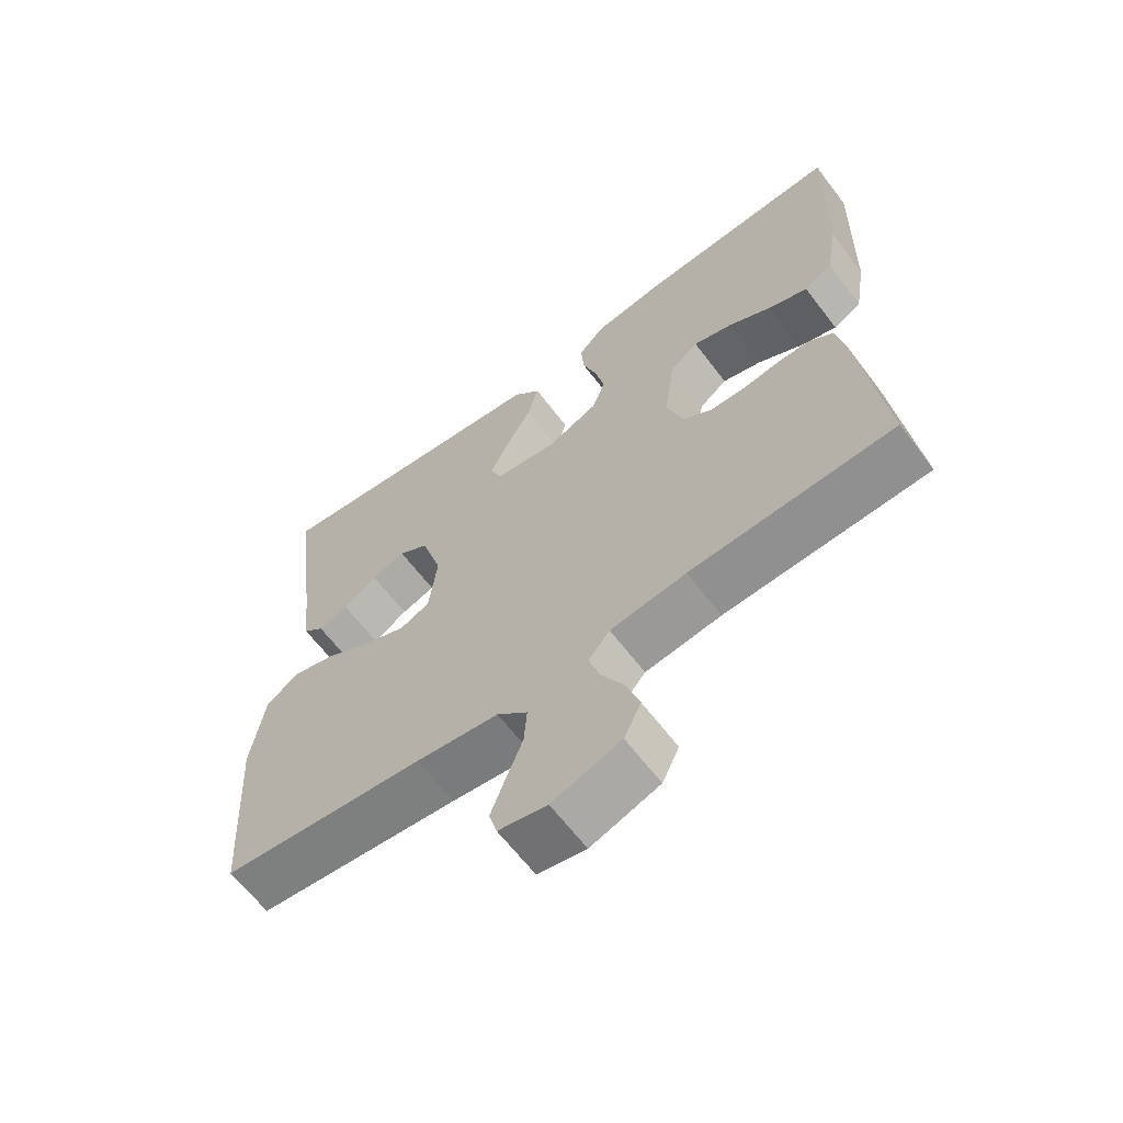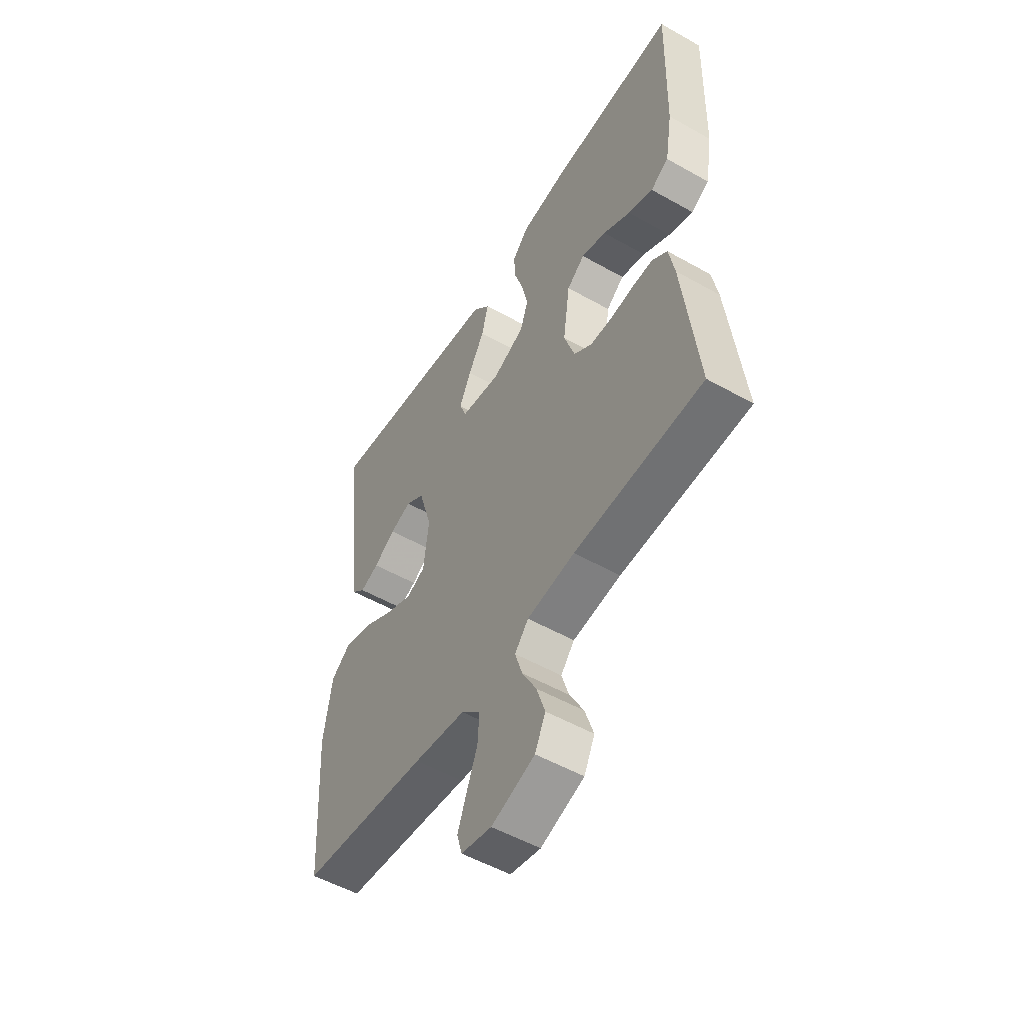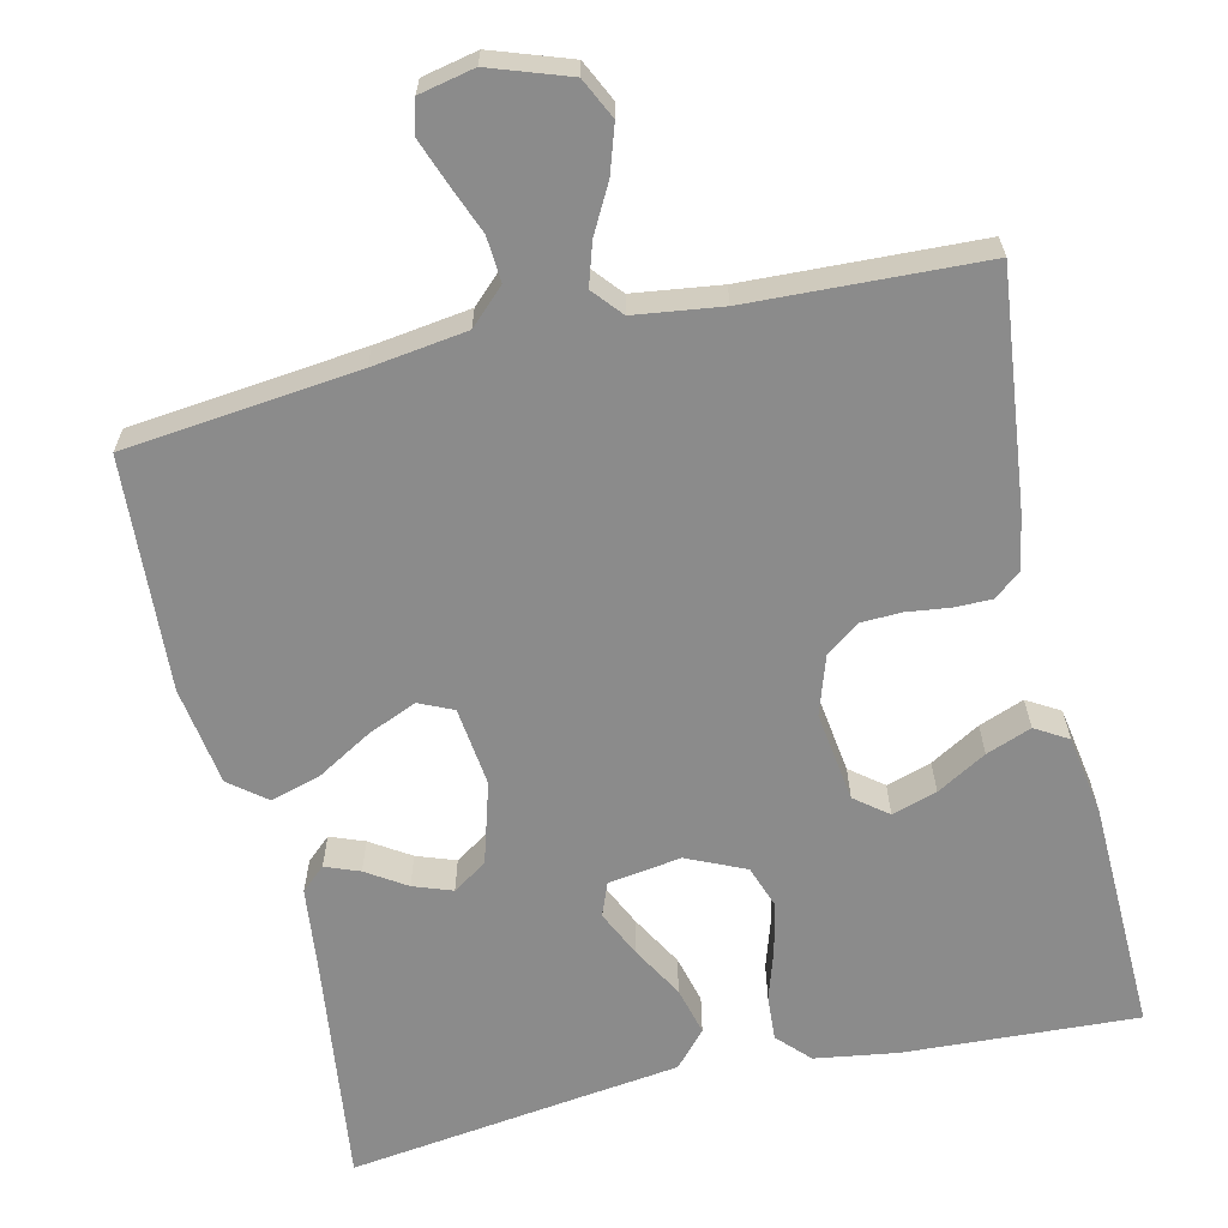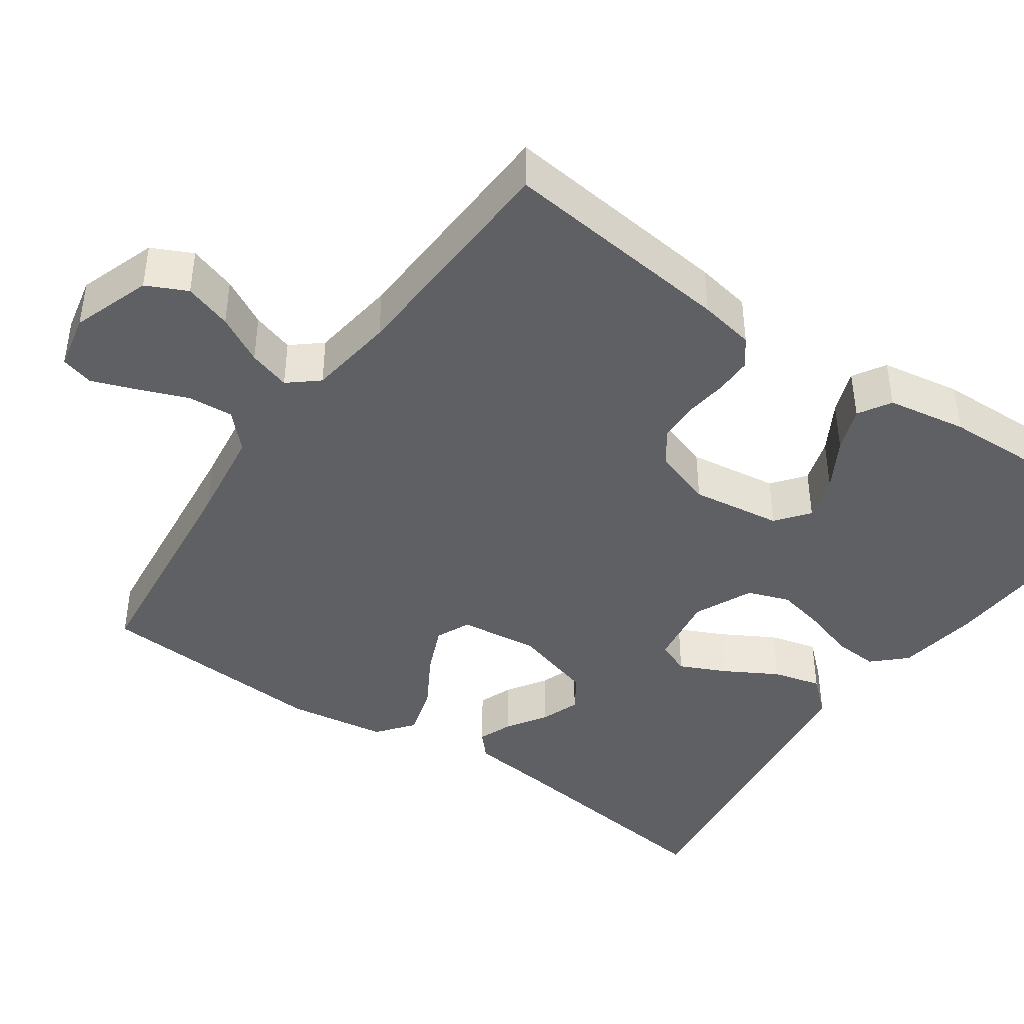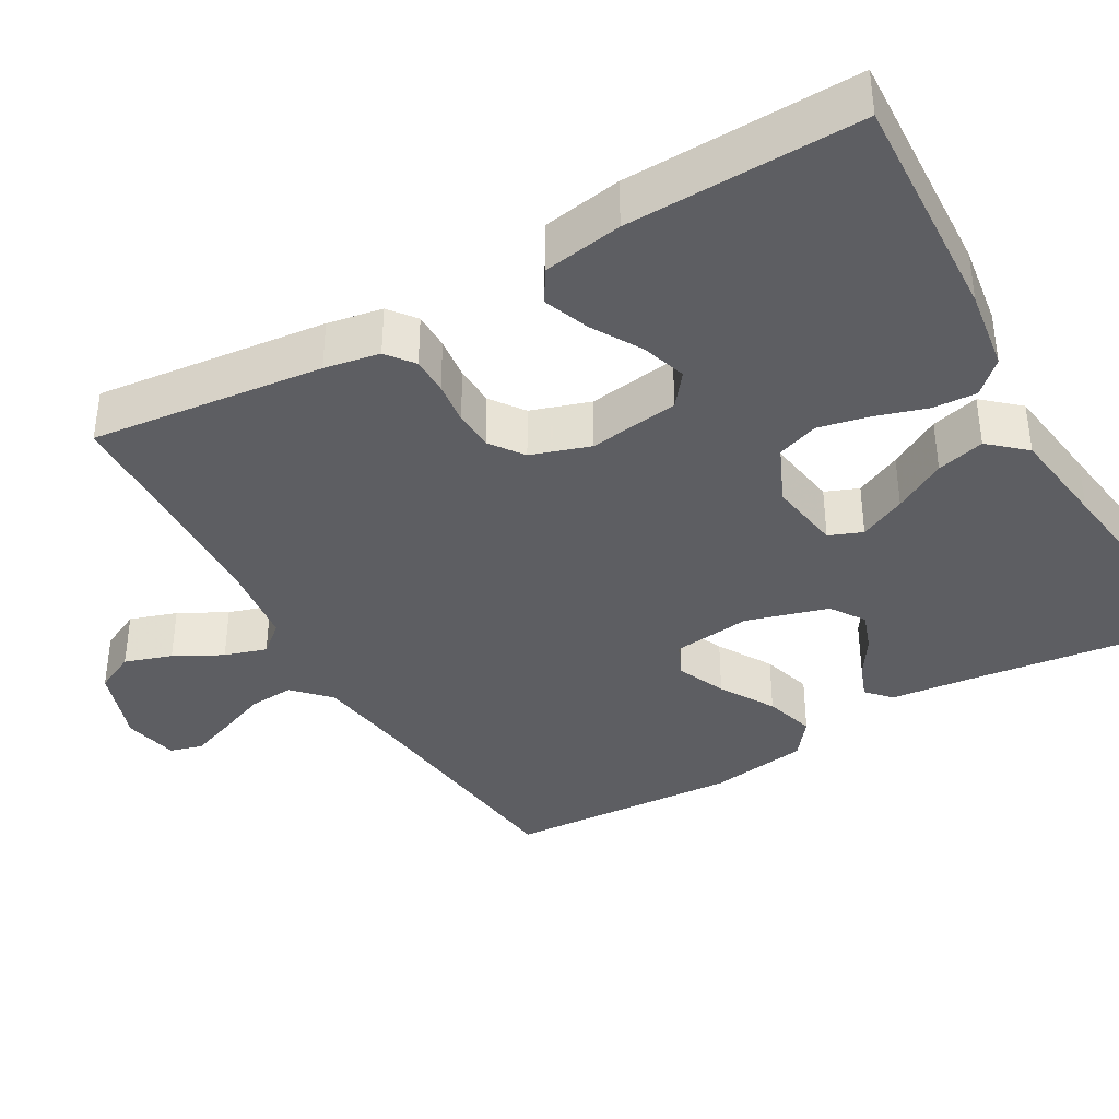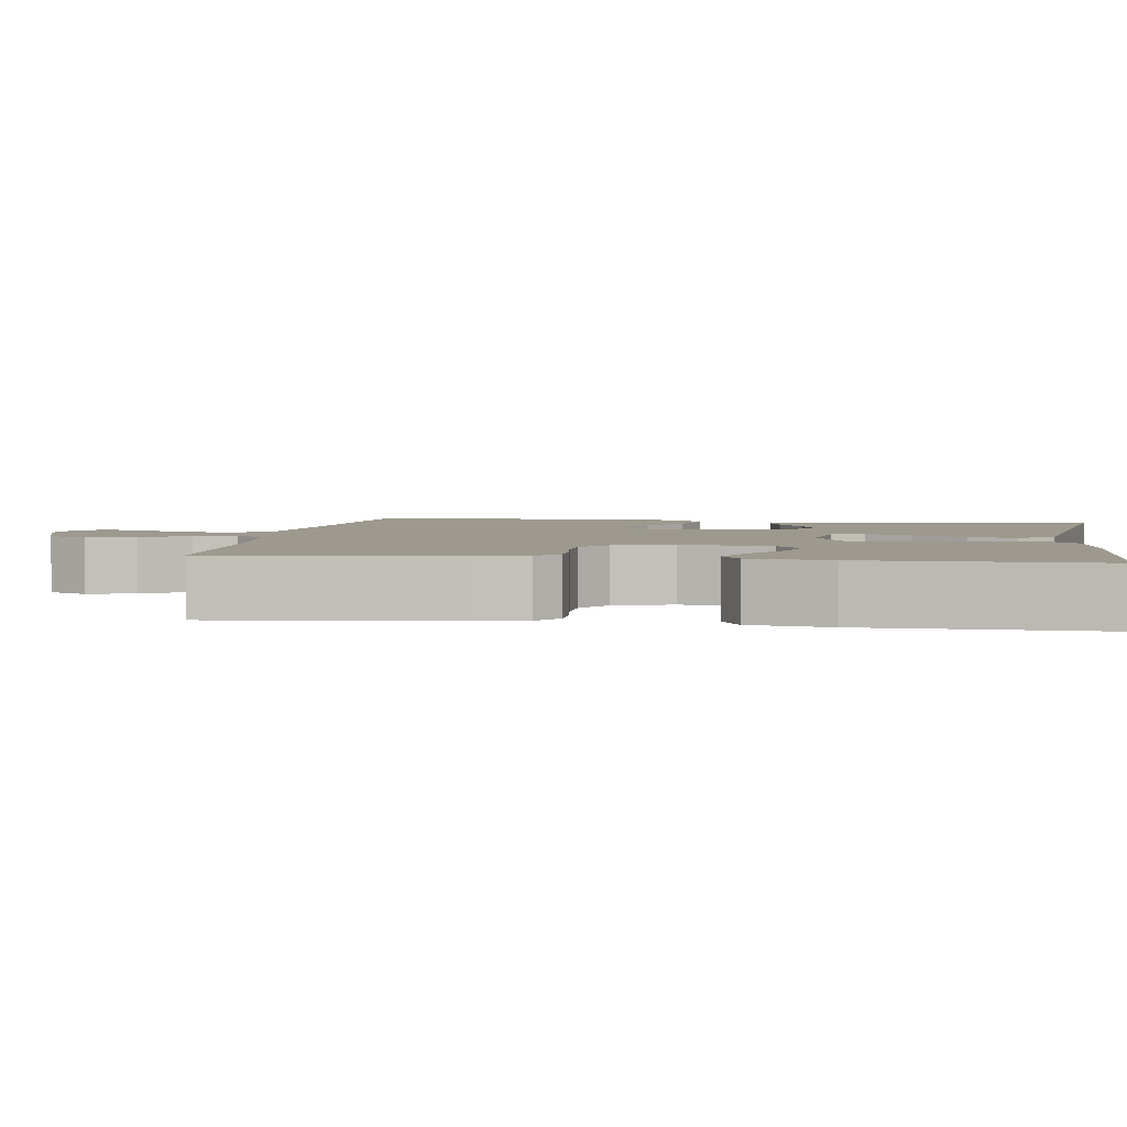
<metadata>
{"format":"obj","ext":"obj","renderer":"f3d","projection":"perspective","resolution":1024,"background":"white","views":[{"elev":-64.1,"azim":-142.8,"up":"+Z"},{"elev":-53.0,"azim":-121.2,"up":"+Z"},{"elev":-63.9,"azim":-166.9,"up":"+Y"},{"elev":-42.4,"azim":-124.9,"up":"+Y"},{"elev":-38.3,"azim":-60.0,"up":"+Y"},{"elev":3.3,"azim":-81.5,"up":"+Y"}]}
</metadata>
<code>
v -0.5 0.07 0.5
v -0.2 0.07 0.484
v -0.094 0.07 0.468
v -0.055 0.07 0.427
v -0.059 0.07 0.369
v -0.08 0.07 0.303
v -0.094 0.07 0.239
v -0.075 0.07 0.185
v 0 0.07 0.151
v 0.094 0.07 0.165
v 0.111 0.07 0.208
v 0.083 0.07 0.268
v 0.045 0.07 0.335
v 0.029 0.07 0.397
v 0.07 0.07 0.443
v 0.2 0.07 0.46
v 0.5 0.07 0.5
v 0.462 0.07 0.2
v 0.45 0.07 0.094
v 0.419 0.07 0.066
v 0.375 0.07 0.083
v 0.324 0.07 0.116
v 0.274 0.07 0.134
v 0.23 0.07 0.105
v 0.199 0.07 0
v 0.211 0.07 -0.102
v 0.255 0.07 -0.122
v 0.318 0.07 -0.095
v 0.388 0.07 -0.054
v 0.453 0.07 -0.035
v 0.5 0.07 -0.072
v 0.519 0.07 -0.2
v 0.5 0.07 -0.5
v 0.2 0.07 -0.533
v 0.078 0.07 -0.55
v 0.033 0.07 -0.593
v 0.037 0.07 -0.651
v 0.062 0.07 -0.715
v 0.083 0.07 -0.772
v 0.071 0.07 -0.814
v 0 0.07 -0.829
v -0.101 0.07 -0.794
v -0.126 0.07 -0.742
v -0.106 0.07 -0.681
v -0.073 0.07 -0.62
v -0.056 0.07 -0.566
v -0.088 0.07 -0.528
v -0.2 0.07 -0.513
v -0.5 0.07 -0.5
v -0.466 0.07 -0.2
v -0.453 0.07 -0.129
v -0.418 0.07 -0.102
v -0.37 0.07 -0.102
v -0.315 0.07 -0.109
v -0.263 0.07 -0.107
v -0.22 0.07 -0.076
v -0.195 0.07 0
v -0.211 0.07 0.116
v -0.253 0.07 0.149
v -0.311 0.07 0.131
v -0.375 0.07 0.094
v -0.433 0.07 0.072
v -0.475 0.07 0.097
v -0.492 0.07 0.2
v -0.5 0 0.5
v -0.2 0 0.484
v -0.094 0 0.468
v -0.055 0 0.427
v -0.059 0 0.369
v -0.08 0 0.303
v -0.094 0 0.239
v -0.075 0 0.185
v 0 0 0.151
v 0.094 0 0.165
v 0.111 0 0.208
v 0.083 0 0.268
v 0.045 0 0.335
v 0.029 0 0.397
v 0.07 0 0.443
v 0.2 0 0.46
v 0.5 0 0.5
v 0.462 0 0.2
v 0.45 0 0.094
v 0.419 0 0.066
v 0.375 0 0.083
v 0.324 0 0.116
v 0.274 0 0.134
v 0.23 0 0.105
v 0.199 0 0
v 0.211 0 -0.102
v 0.255 0 -0.122
v 0.318 0 -0.095
v 0.388 0 -0.054
v 0.453 0 -0.035
v 0.5 0 -0.072
v 0.519 0 -0.2
v 0.5 0 -0.5
v 0.2 0 -0.533
v 0.078 0 -0.55
v 0.033 0 -0.593
v 0.037 0 -0.651
v 0.062 0 -0.715
v 0.083 0 -0.772
v 0.071 0 -0.814
v 0 0 -0.829
v -0.101 0 -0.794
v -0.126 0 -0.742
v -0.106 0 -0.681
v -0.073 0 -0.62
v -0.056 0 -0.566
v -0.088 0 -0.528
v -0.2 0 -0.513
v -0.5 0 -0.5
v -0.466 0 -0.2
v -0.453 0 -0.129
v -0.418 0 -0.102
v -0.37 0 -0.102
v -0.315 0 -0.109
v -0.263 0 -0.107
v -0.22 0 -0.076
v -0.195 0 0
v -0.211 0 0.116
v -0.253 0 0.149
v -0.311 0 0.131
v -0.375 0 0.094
v -0.433 0 0.072
v -0.475 0 0.097
v -0.492 0 0.2
f 60 61 62 63
f 59 60 63 64
f 51 52 53 54
f 51 54 55
f 48 49 50 51
f 47 48 51 55
f 46 47 55 56
f 42 43 44 45
f 42 45 46
f 41 42 46
f 40 41 46
f 37 38 39 40
f 37 40 46 56
f 31 32 33 34
f 31 34 35
f 28 29 30 31
f 27 28 31 35
f 26 27 35 36
f 19 20 21 22
f 18 19 22 23
f 16 17 18 23
f 15 16 23 24
f 12 13 14 15
f 11 12 15 24
f 3 4 5 6
f 3 6 7
f 2 3 7
f 59 64 1 2
f 58 59 2 7
f 57 58 7 8
f 36 37 56 57
f 25 26 36 57
f 25 57 8 9
f 10 11 24 25
f 9 10 25
f 127 126 125 124
f 128 127 124 123
f 118 117 116 115
f 119 118 115
f 115 114 113 112
f 119 115 112 111
f 120 119 111 110
f 109 108 107 106
f 110 109 106
f 110 106 105
f 110 105 104
f 104 103 102 101
f 120 110 104 101
f 98 97 96 95
f 99 98 95
f 95 94 93 92
f 99 95 92 91
f 100 99 91 90
f 86 85 84 83
f 87 86 83 82
f 87 82 81 80
f 88 87 80 79
f 79 78 77 76
f 88 79 76 75
f 70 69 68 67
f 71 70 67
f 71 67 66
f 66 65 128 123
f 71 66 123 122
f 72 71 122 121
f 121 120 101 100
f 121 100 90 89
f 73 72 121 89
f 89 88 75 74
f 89 74 73
f 1 65 66 2
f 2 66 67 3
f 3 67 68 4
f 4 68 69 5
f 5 69 70 6
f 6 70 71 7
f 7 71 72 8
f 8 72 73 9
f 9 73 74 10
f 10 74 75 11
f 11 75 76 12
f 12 76 77 13
f 13 77 78 14
f 14 78 79 15
f 15 79 80 16
f 16 80 81 17
f 17 81 82 18
f 18 82 83 19
f 19 83 84 20
f 20 84 85 21
f 21 85 86 22
f 22 86 87 23
f 23 87 88 24
f 24 88 89 25
f 25 89 90 26
f 26 90 91 27
f 27 91 92 28
f 28 92 93 29
f 29 93 94 30
f 30 94 95 31
f 31 95 96 32
f 32 96 97 33
f 33 97 98 34
f 34 98 99 35
f 35 99 100 36
f 36 100 101 37
f 37 101 102 38
f 38 102 103 39
f 39 103 104 40
f 40 104 105 41
f 41 105 106 42
f 42 106 107 43
f 43 107 108 44
f 44 108 109 45
f 45 109 110 46
f 46 110 111 47
f 47 111 112 48
f 48 112 113 49
f 49 113 114 50
f 50 114 115 51
f 51 115 116 52
f 52 116 117 53
f 53 117 118 54
f 54 118 119 55
f 55 119 120 56
f 56 120 121 57
f 57 121 122 58
f 58 122 123 59
f 59 123 124 60
f 60 124 125 61
f 61 125 126 62
f 62 126 127 63
f 63 127 128 64
f 64 128 65 1

</code>
